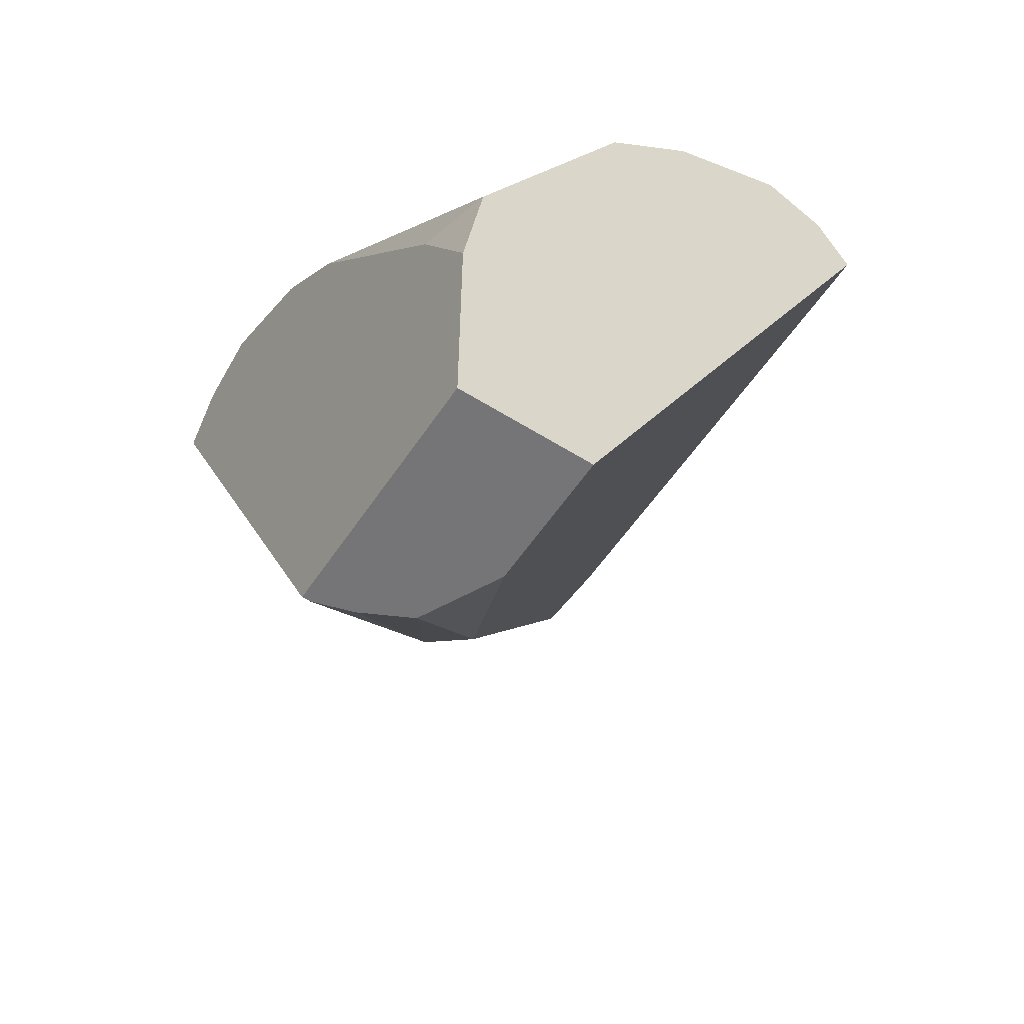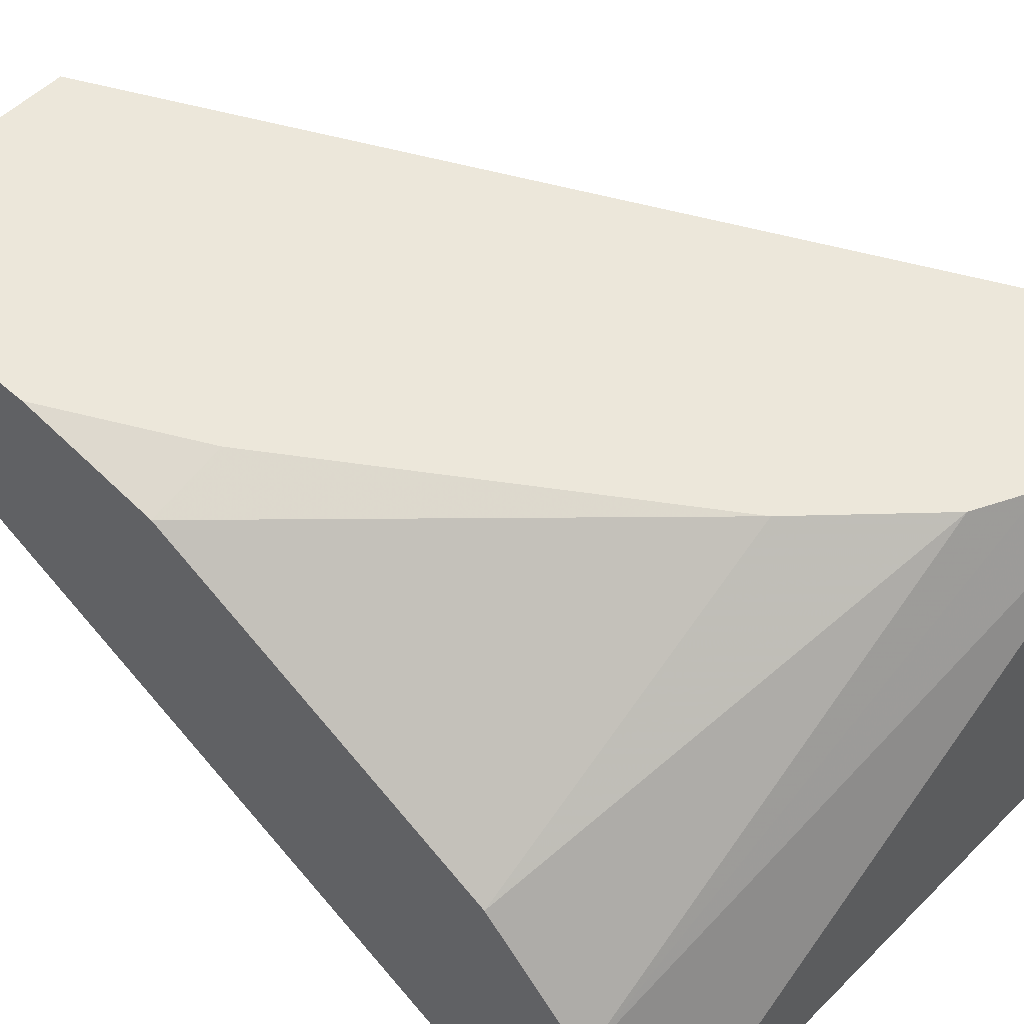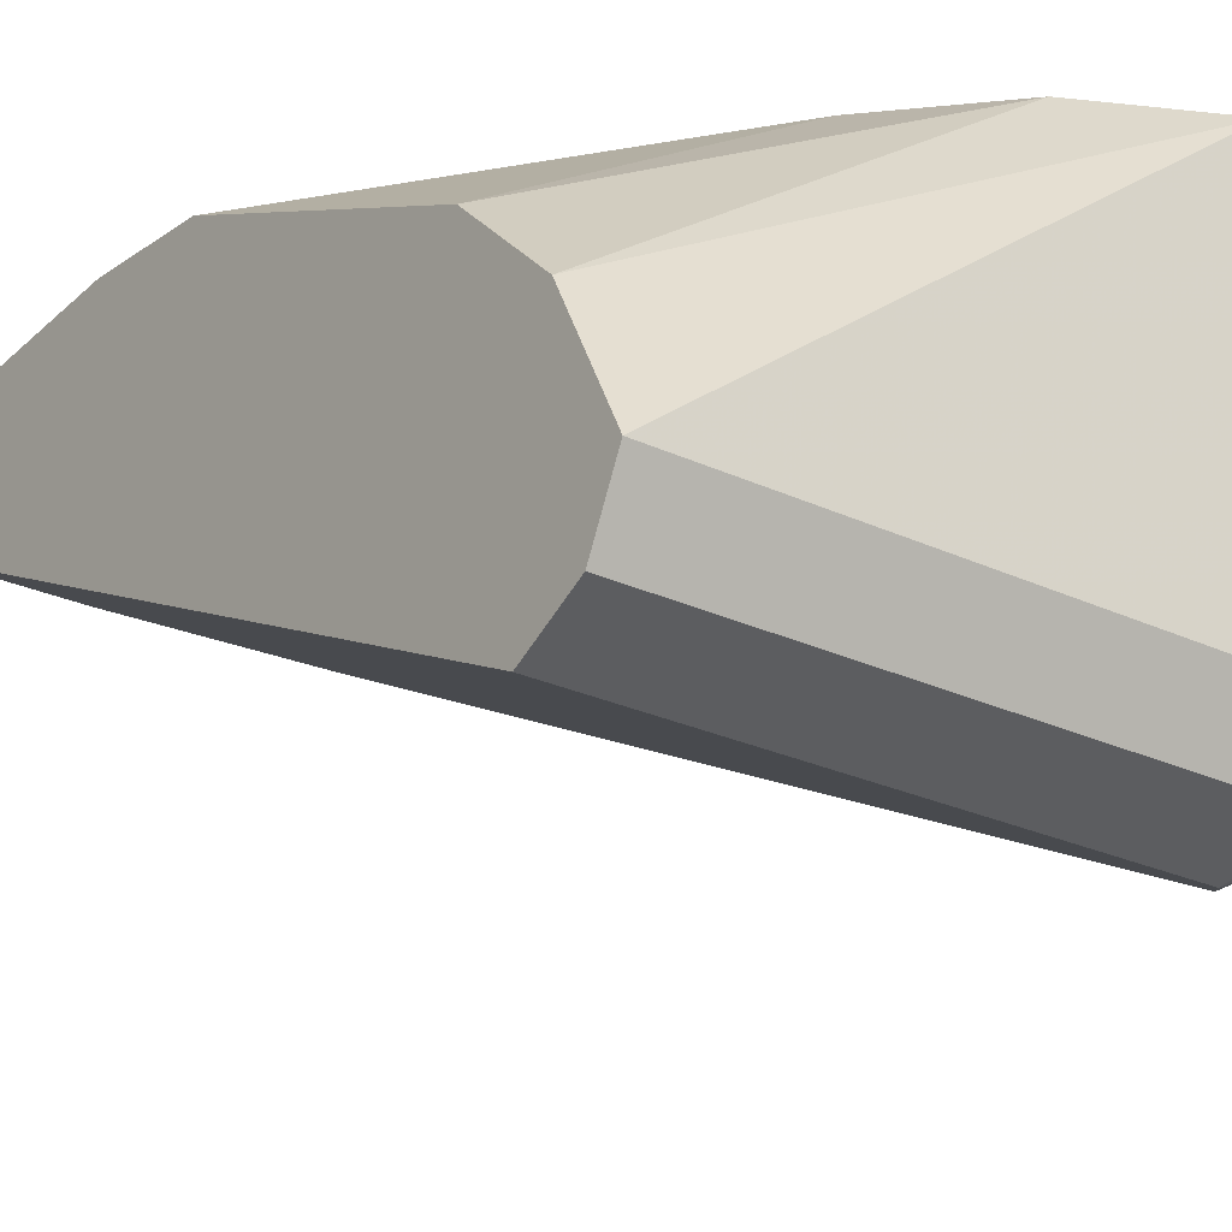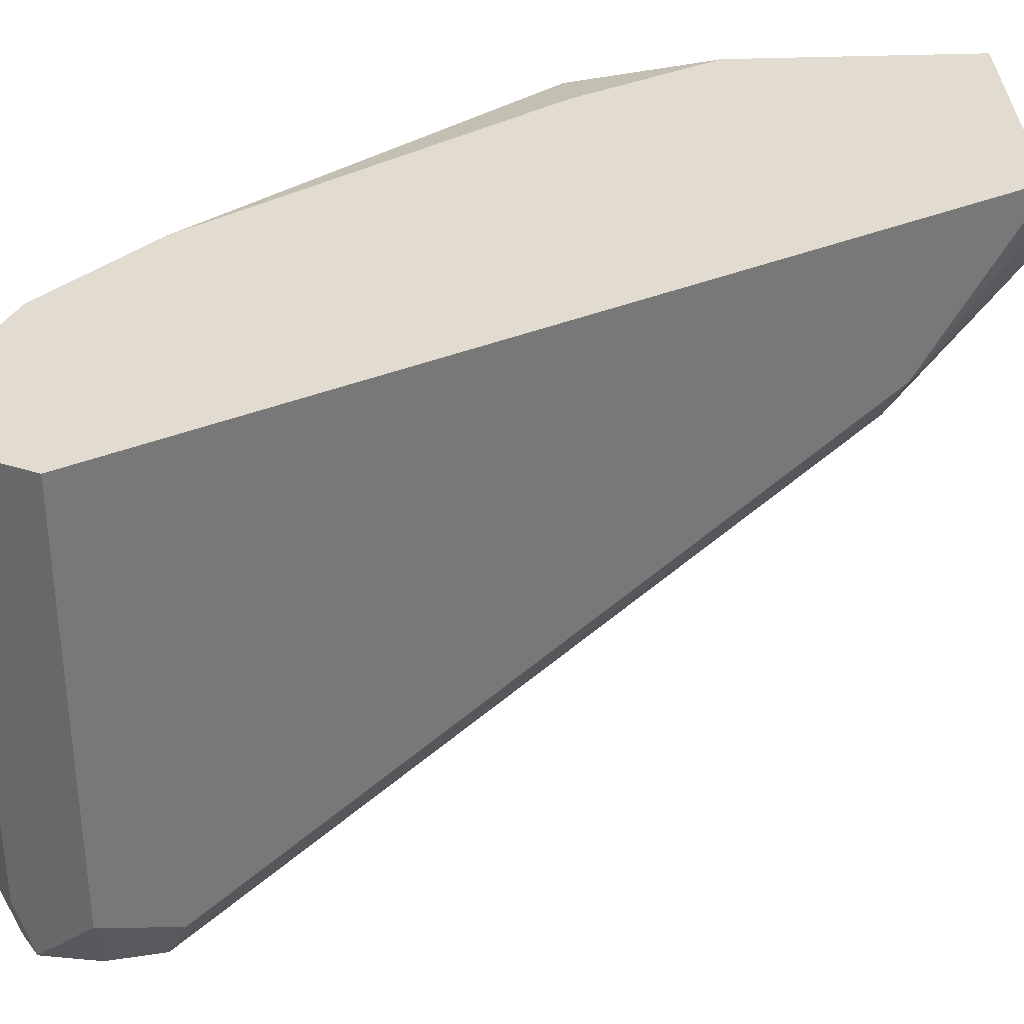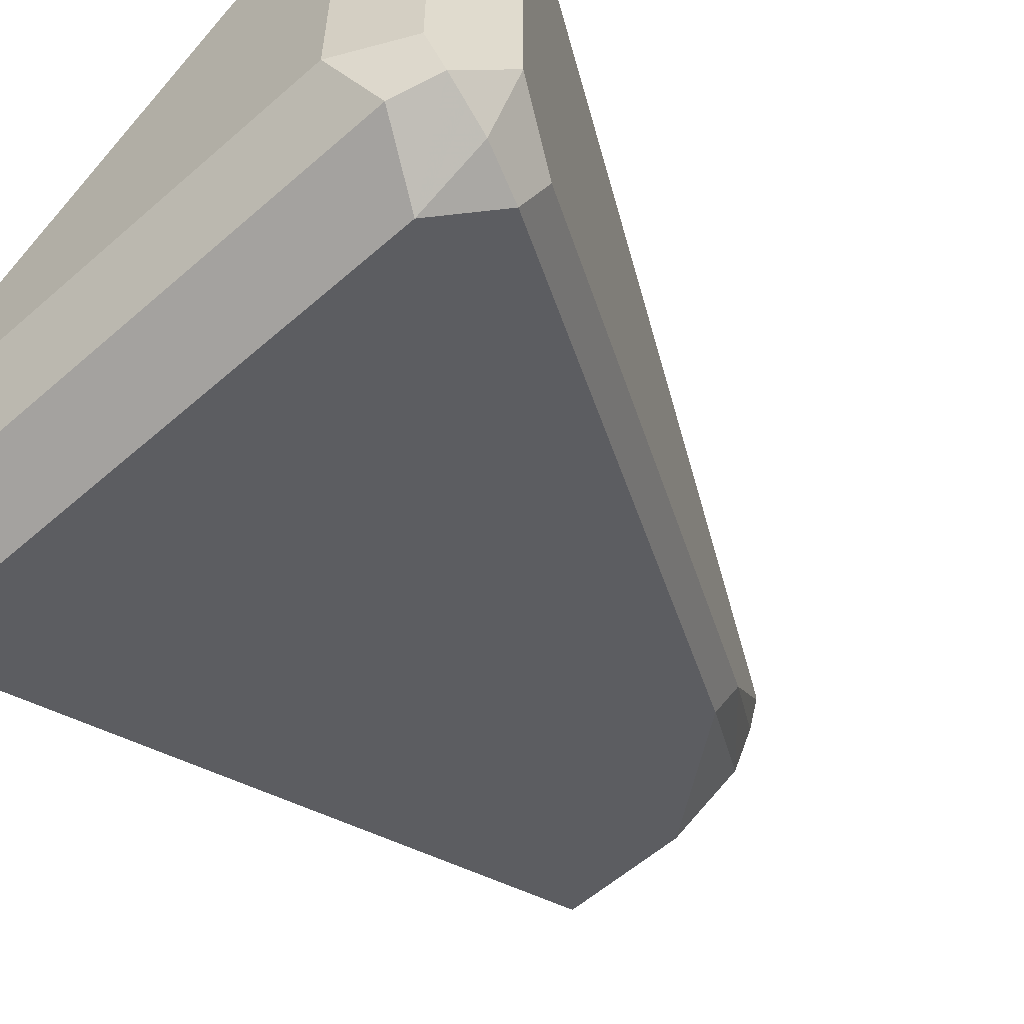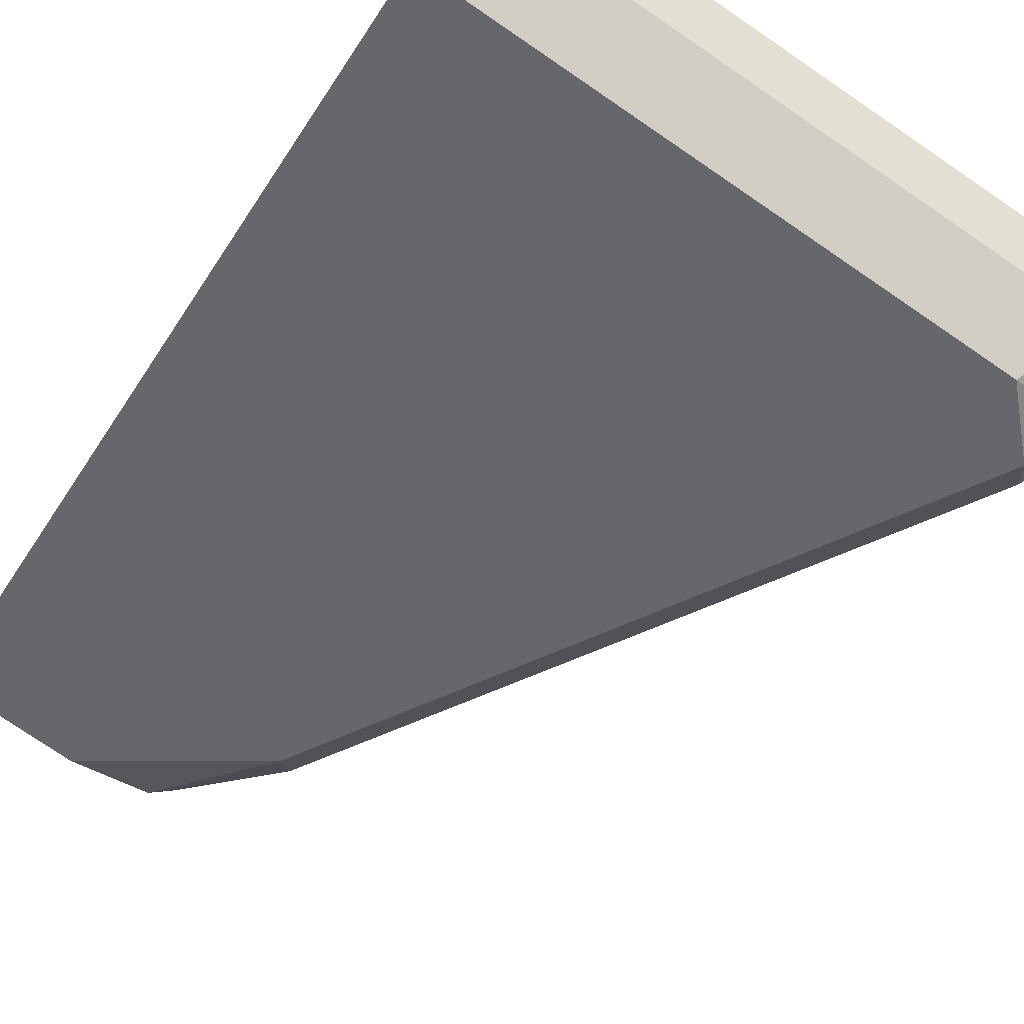
<metadata>
{"format":"obj","ext":"obj","renderer":"f3d","projection":"perspective","resolution":1024,"background":"white","views":[{"elev":-56.6,"azim":56.7,"up":"+Y"},{"elev":53.1,"azim":133.4,"up":"+Z"},{"elev":-26.2,"azim":143.8,"up":"+Z"},{"elev":34.4,"azim":-92.9,"up":"+Z"},{"elev":-58.2,"azim":-137.9,"up":"+Z"},{"elev":-77.2,"azim":145.8,"up":"+Z"}]}
</metadata>
<code>
v -0.1979 0.8028 -0.384
v -0.1979 0.7912 -0.4072
v -0.384 0.8028 -0.384
v -0.384 0.8028 -0.2375
v -0.1979 0.7796 -0.3374
v -0.3956 0.7912 -0.4072
v -0.1979 0.7679 -0.4189
v -0.4101 0.7854 -0.4014
v -0.4072 0.7912 -0.384
v -0.4072 0.7912 -0.2375
v -0.3559 0.7888 -0.2375
v -0.3374 0.7796 -0.2375
v -0.1979 0.7447 -0.3025
v -0.384 0.7679 -0.4189
v -0.1979 0.7523 -0.4111
v -0.4072 0.7679 -0.4072
v -0.4189 0.7679 -0.384
v -0.4189 0.7679 -0.2375
v -0.3025 0.7447 -0.2375
v -0.1979 0.7214 -0.2909
v -0.4014 0.7505 -0.4101
v -0.2967 0.5411 -0.3054
v -0.1979 0.4967 -0.2833
v -0.4072 0.7447 -0.3956
v -0.4154 0.761 -0.2375
v -0.2232 0.6283 -0.2375
v -0.1979 0.6283 -0.2443
v -0.2443 0.4967 -0.2833
v -0.2712 0.4967 -0.2699
v -0.3025 0.5352 -0.2909
v -0.1979 0.4967 -0.2375
v -0.3956 0.7214 -0.3374
v -0.2861 0.5024 -0.2375
v -0.3956 0.7214 -0.2375
v -0.1979 0.5797 -0.2375
v -0.2793 0.4967 -0.2537
v -0.2833 0.4967 -0.2403
v -0.2833 0.4967 -0.2375
f 19 27 20
f 16 21 17
f 19 26 27
f 17 25 18
f 17 24 25
f 17 21 24
f 15 23 22
f 12 19 13
f 14 15 22
f 14 21 16
f 13 19 20
f 9 18 10
f 9 17 18
f 21 22 24
f 14 22 21
f 22 23 28
f 24 33 32
f 22 29 30
f 33 37 38
f 32 33 34
f 30 36 37
f 29 36 30
f 26 35 27
f 25 32 34
f 8 17 9
f 24 30 33
f 24 32 25
f 23 29 28
f 23 36 29
f 23 37 36
f 23 38 37
f 23 31 38
f 22 30 24
f 22 28 29
f 8 16 17
f 30 37 33
f 7 15 14
f 2 14 6
f 2 7 14
f 1 7 2
f 1 15 7
f 1 23 15
f 1 31 23
f 1 27 35
f 1 20 27
f 1 13 20
f 1 5 13
f 1 4 5
f 1 3 4
f 1 6 3
f 1 2 6
f 8 14 16
f 3 6 8
f 3 8 9
f 1 35 31
f 3 10 4
f 6 14 8
f 3 9 10
f 5 11 12
f 4 11 5
f 4 12 11
f 4 19 12
f 4 26 19
f 4 35 26
f 5 12 13
f 4 38 31
f 4 33 38
f 4 34 33
f 4 25 34
f 4 18 25
f 4 31 35
f 4 10 18

</code>
